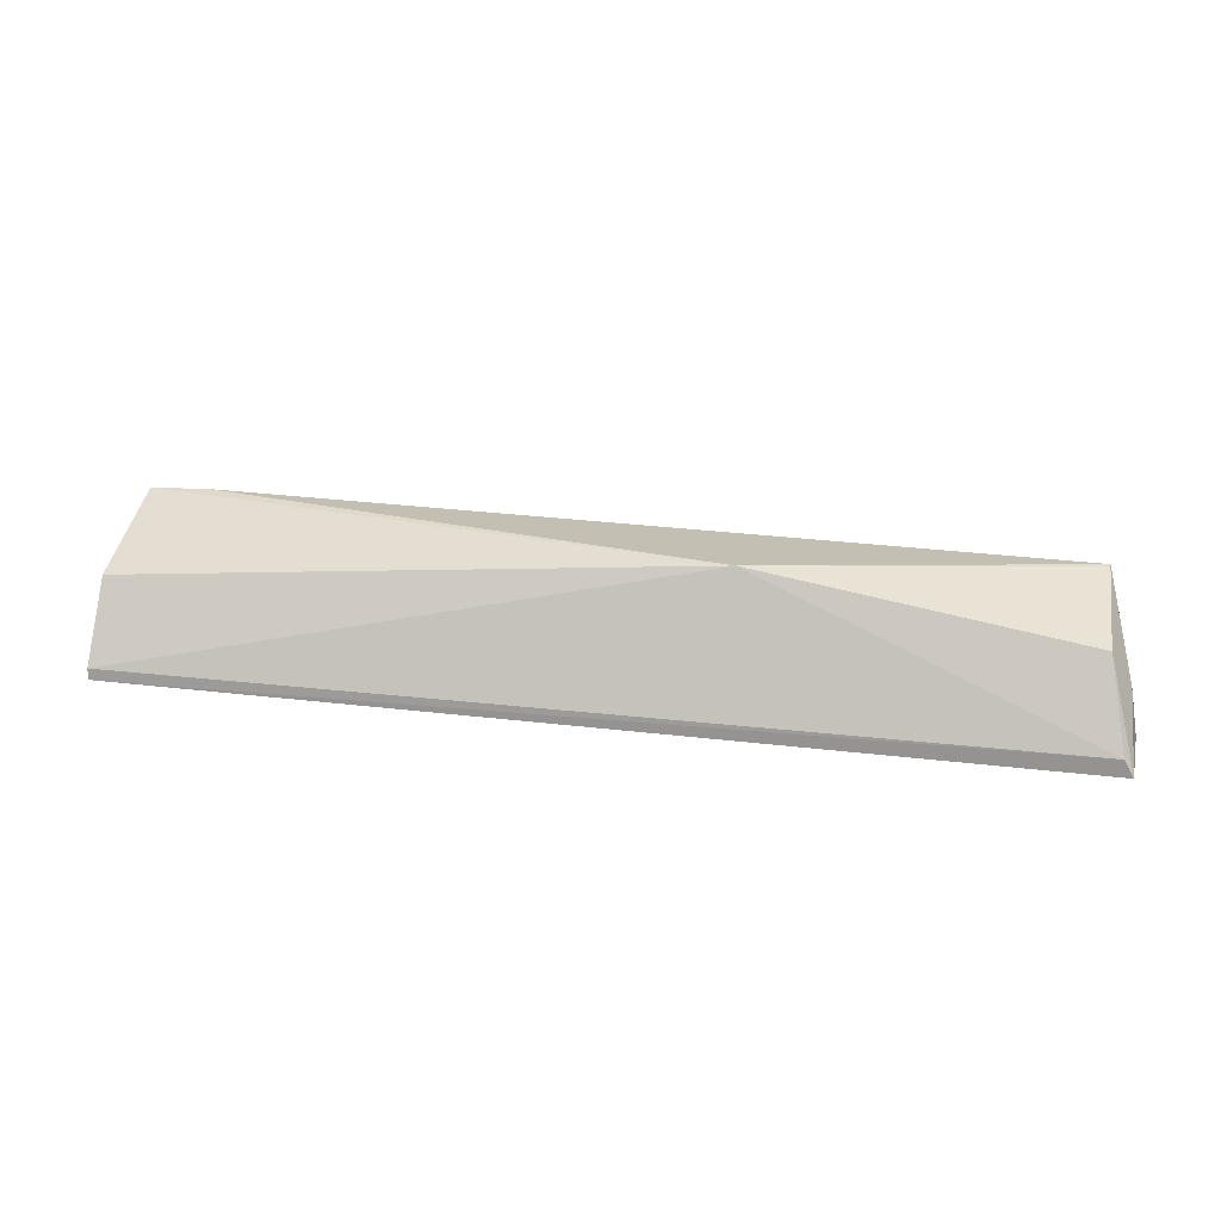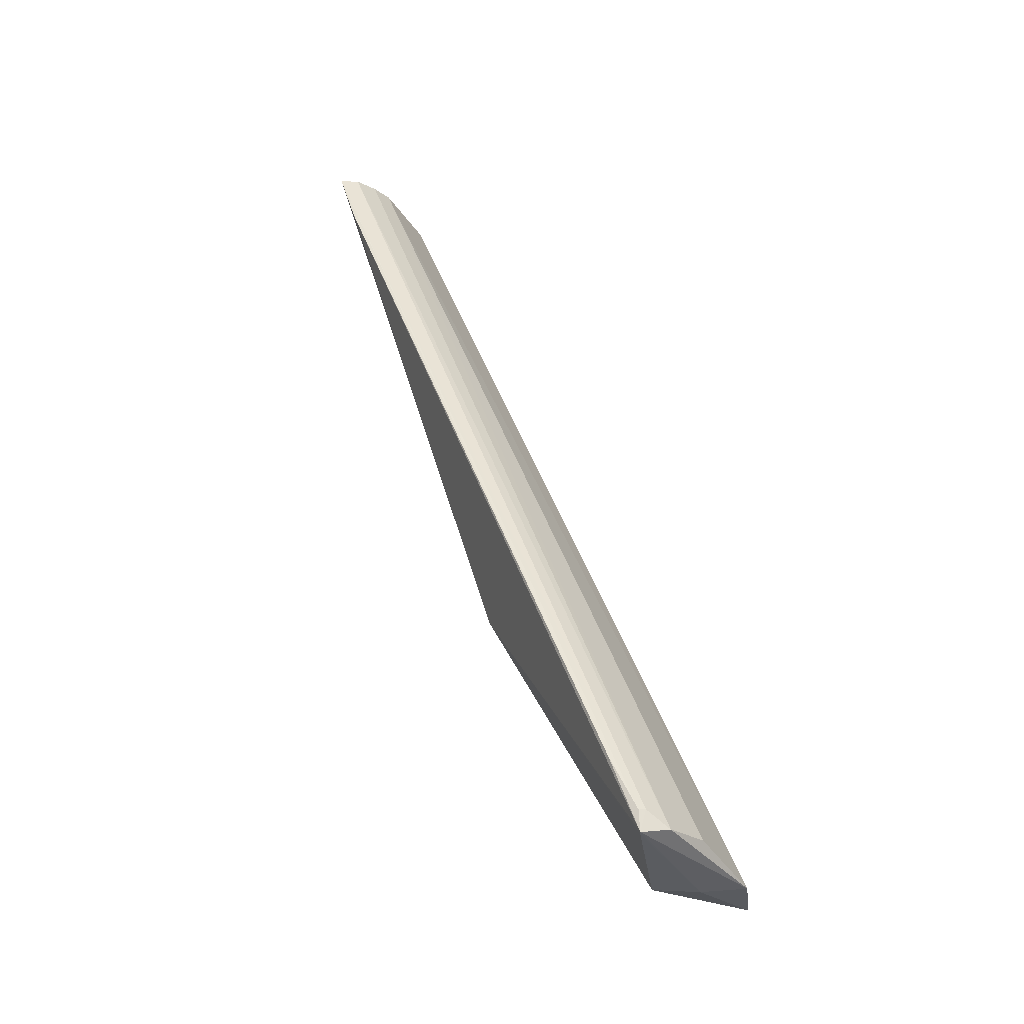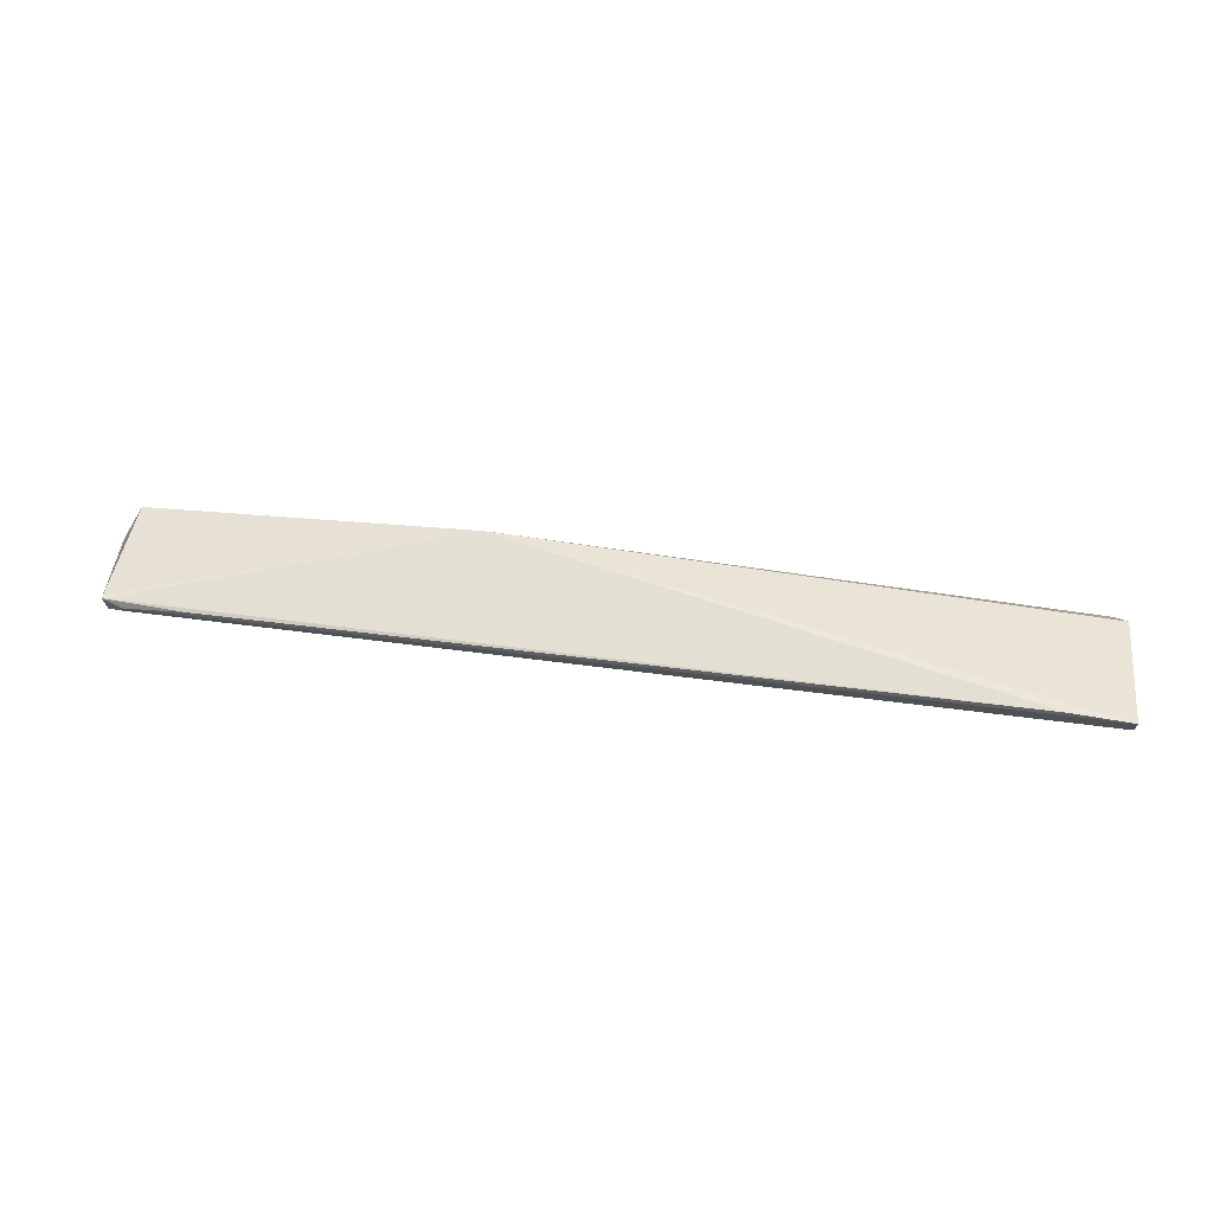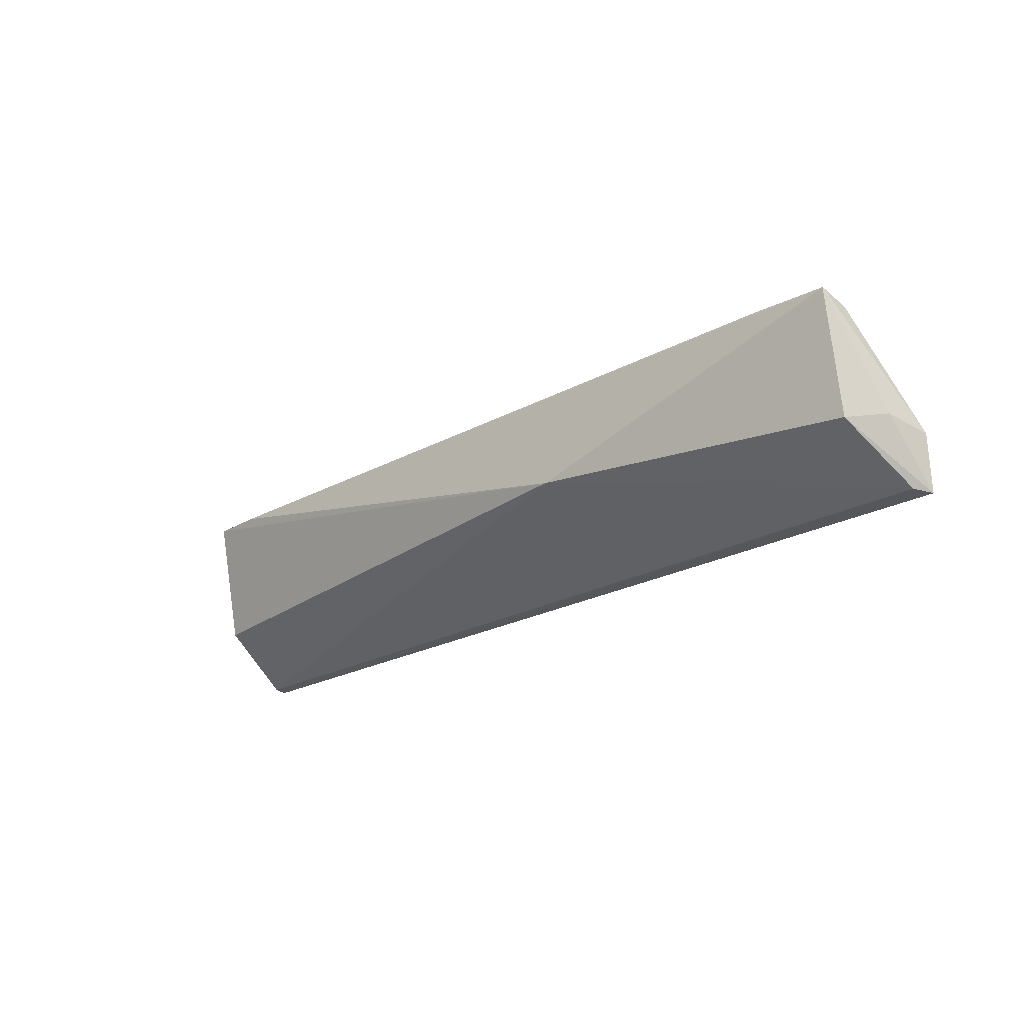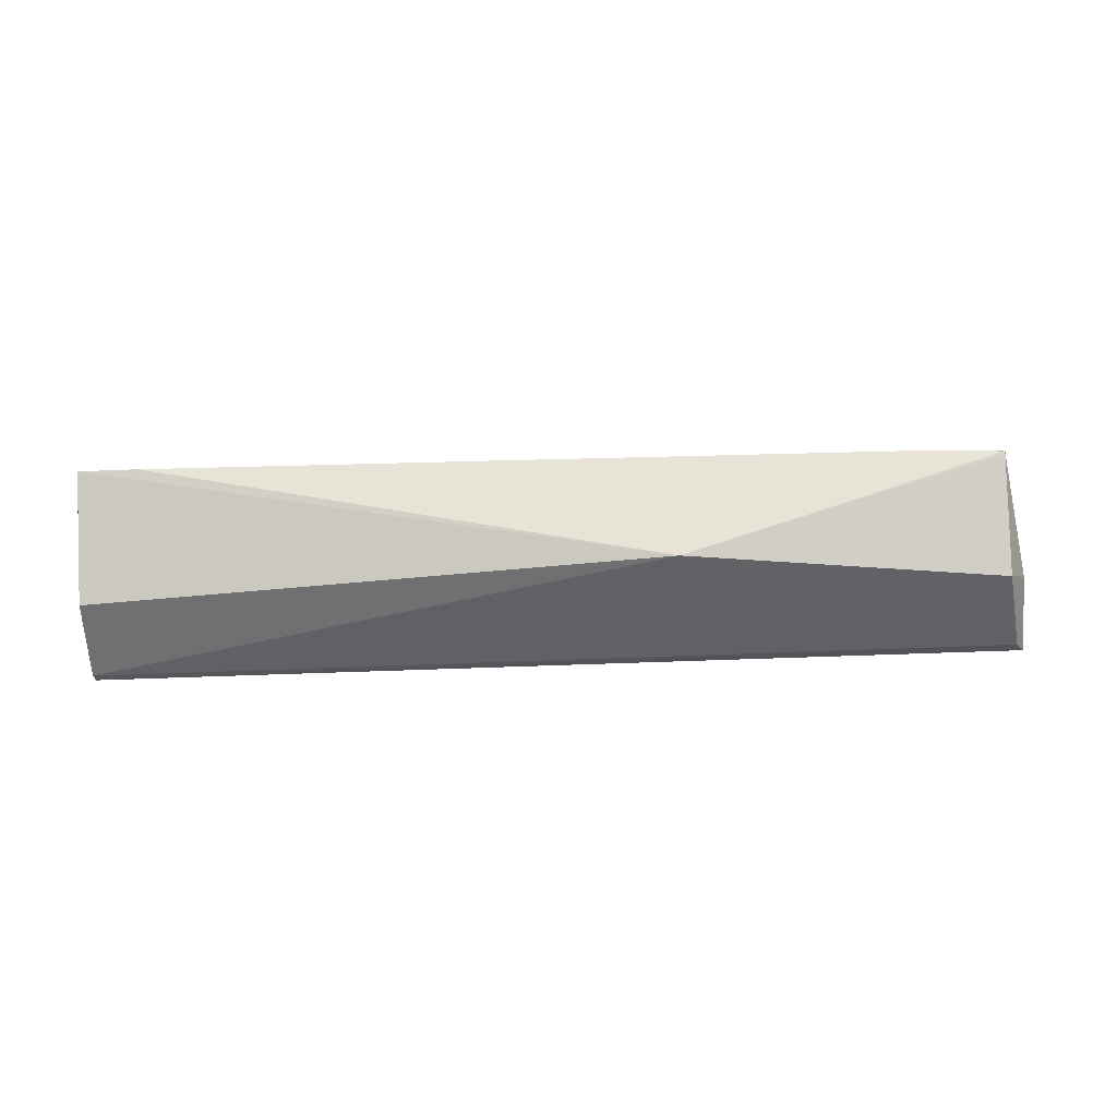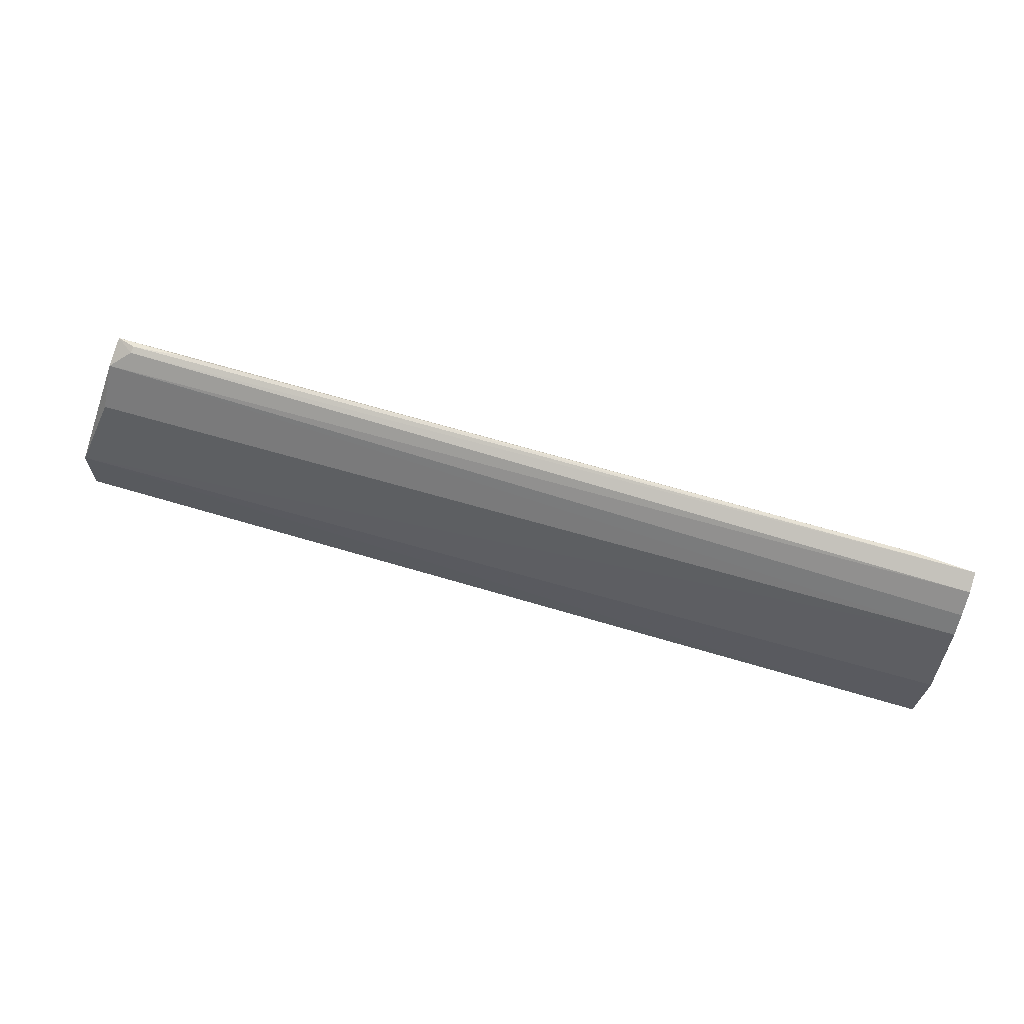
<metadata>
{"format":"obj","ext":"obj","renderer":"f3d","projection":"perspective","resolution":1024,"background":"white","views":[{"elev":29.7,"azim":-170.0,"up":"+Y"},{"elev":50.6,"azim":-110.5,"up":"+Z"},{"elev":53.4,"azim":7.4,"up":"+Y"},{"elev":-21.4,"azim":-134.9,"up":"+Z"},{"elev":74.4,"azim":178.1,"up":"+Y"},{"elev":72.6,"azim":16.0,"up":"+Z"}]}
</metadata>
<code>
v 0.0716 0.0582 0.1416
v 0.07163 0.05177 0.1378
v 0.0718 0.04276 0.1116
v -0.08088 0.0413 0.1111
v -0.0769 0.05463 0.1381
v 0.07177 0.04299 0.1231
v -0.02344 0.06295 0.1232
v 0.07164 0.05504 0.1406
v 0.07164 0.04098 0.1112
v -0.08136 0.04262 0.1201
v 0.07164 0.05383 0.1206
v -0.07926 0.04403 0.1115
v -0.07652 0.05935 0.1397
v 0.07175 0.05722 0.1396
v 0.07168 0.04914 0.1348
v 0.06182 0.05885 0.1414
v -0.07356 0.05723 0.1401
v -0.07647 0.05617 0.1199
v -0.07718 0.04919 0.132
v -0.0638 0.059 0.1404
v -0.07651 0.05932 0.1392
v -0.07998 0.04991 0.1214
v -0.07342 0.05832 0.1404
f 8 5 2
f 9 3 6
f 10 9 6
f 10 4 9
f 11 7 1
f 11 3 7
f 12 7 3
f 12 9 4
f 12 3 9
f 13 10 5
f 14 6 3
f 14 1 8
f 14 11 1
f 14 3 11
f 15 10 6
f 15 2 5
f 15 6 14
f 15 14 8
f 15 8 2
f 16 1 7
f 16 7 13
f 17 8 1
f 17 13 5
f 17 5 8
f 18 7 12
f 18 12 4
f 19 15 5
f 19 5 10
f 19 10 15
f 20 16 13
f 20 1 16
f 21 13 7
f 21 7 18
f 22 18 4
f 22 4 10
f 22 21 18
f 22 10 13
f 22 13 21
f 23 20 13
f 23 13 17
f 23 17 1
f 23 1 20

</code>
